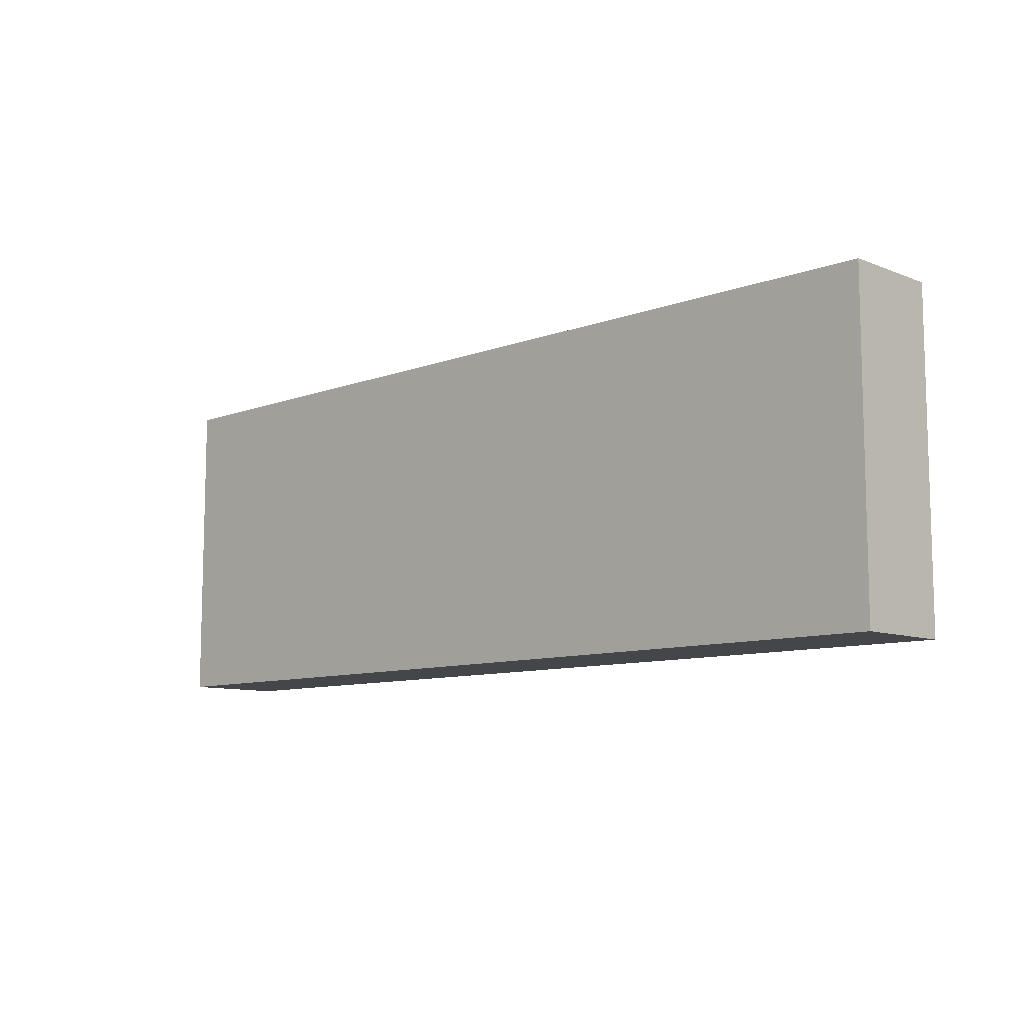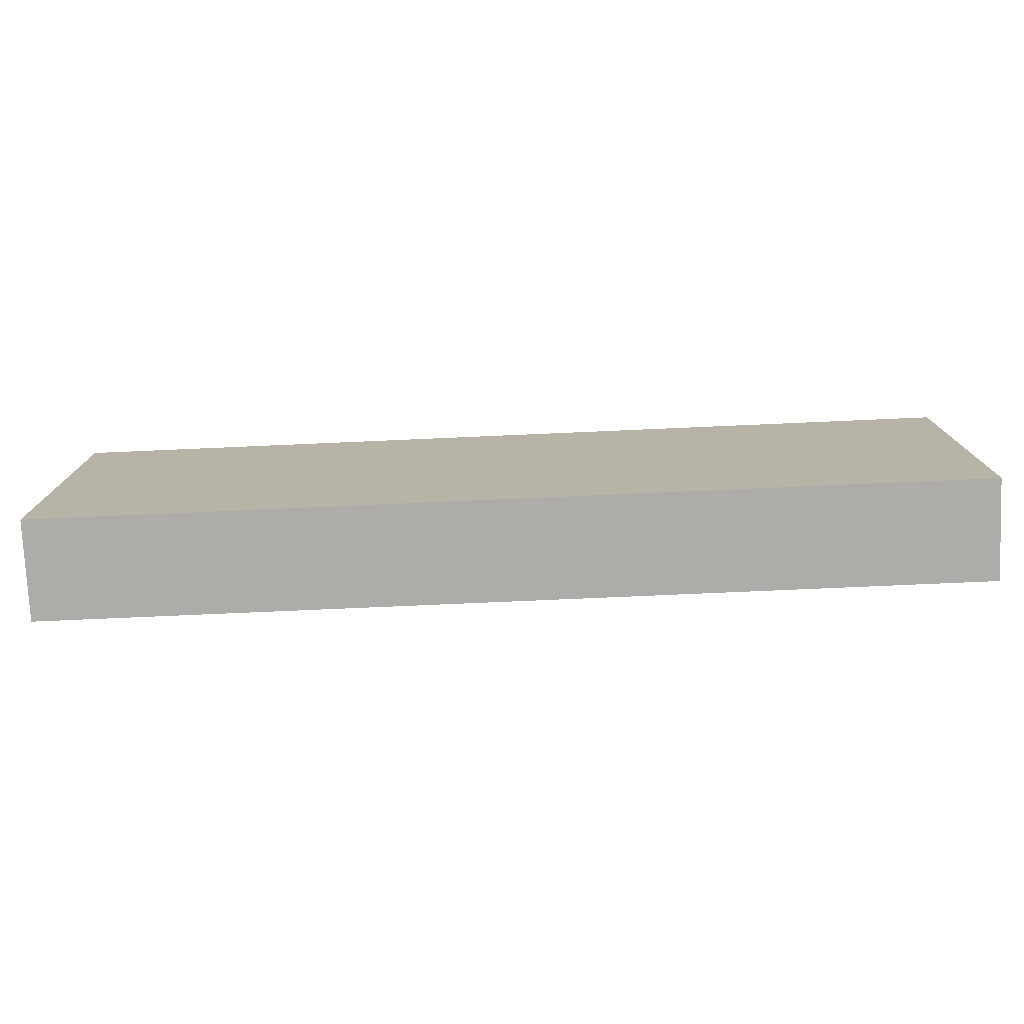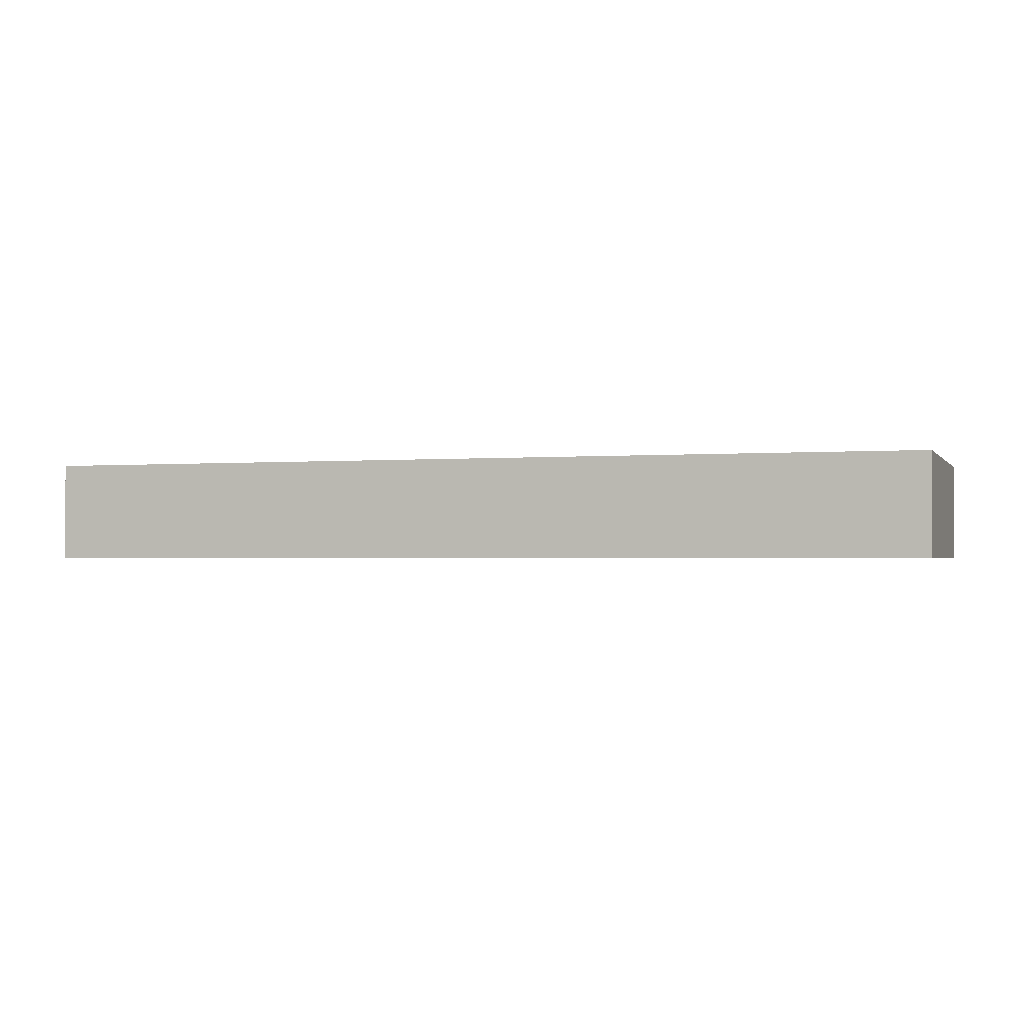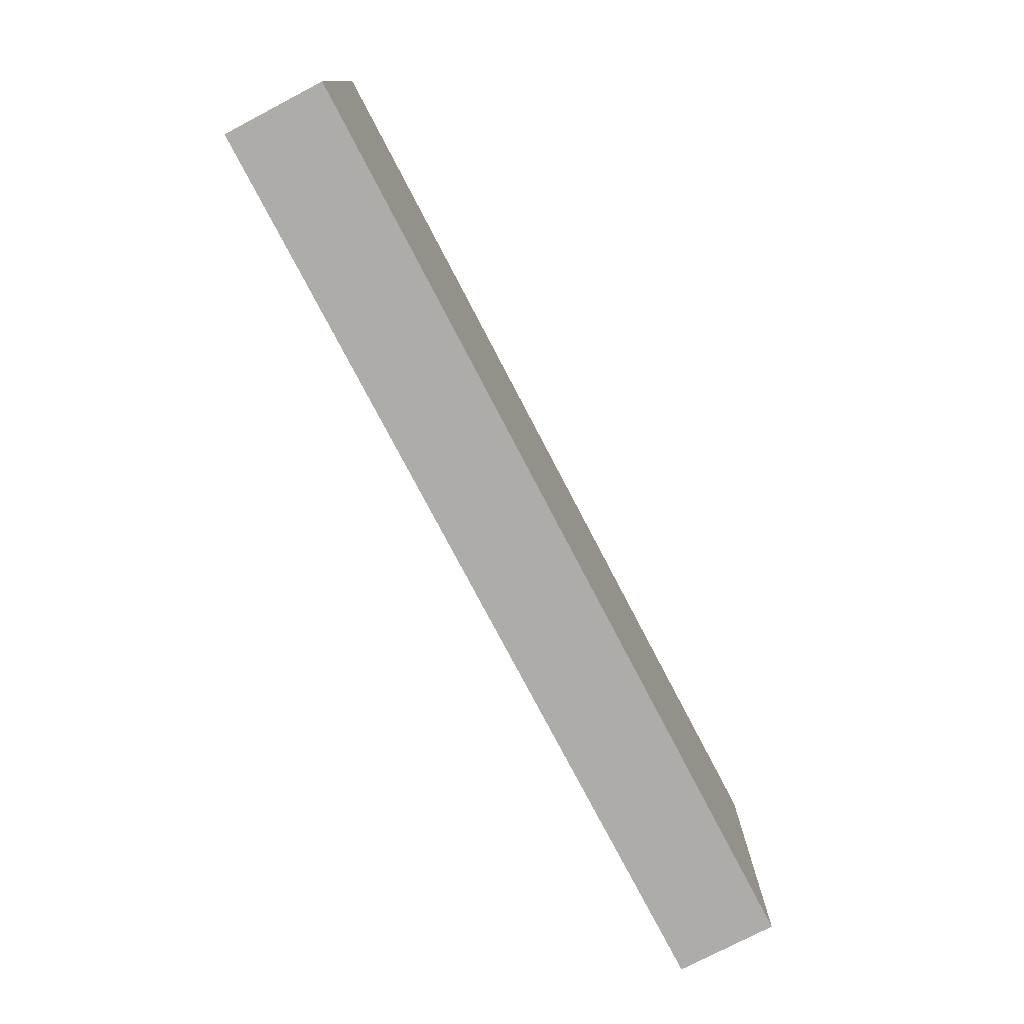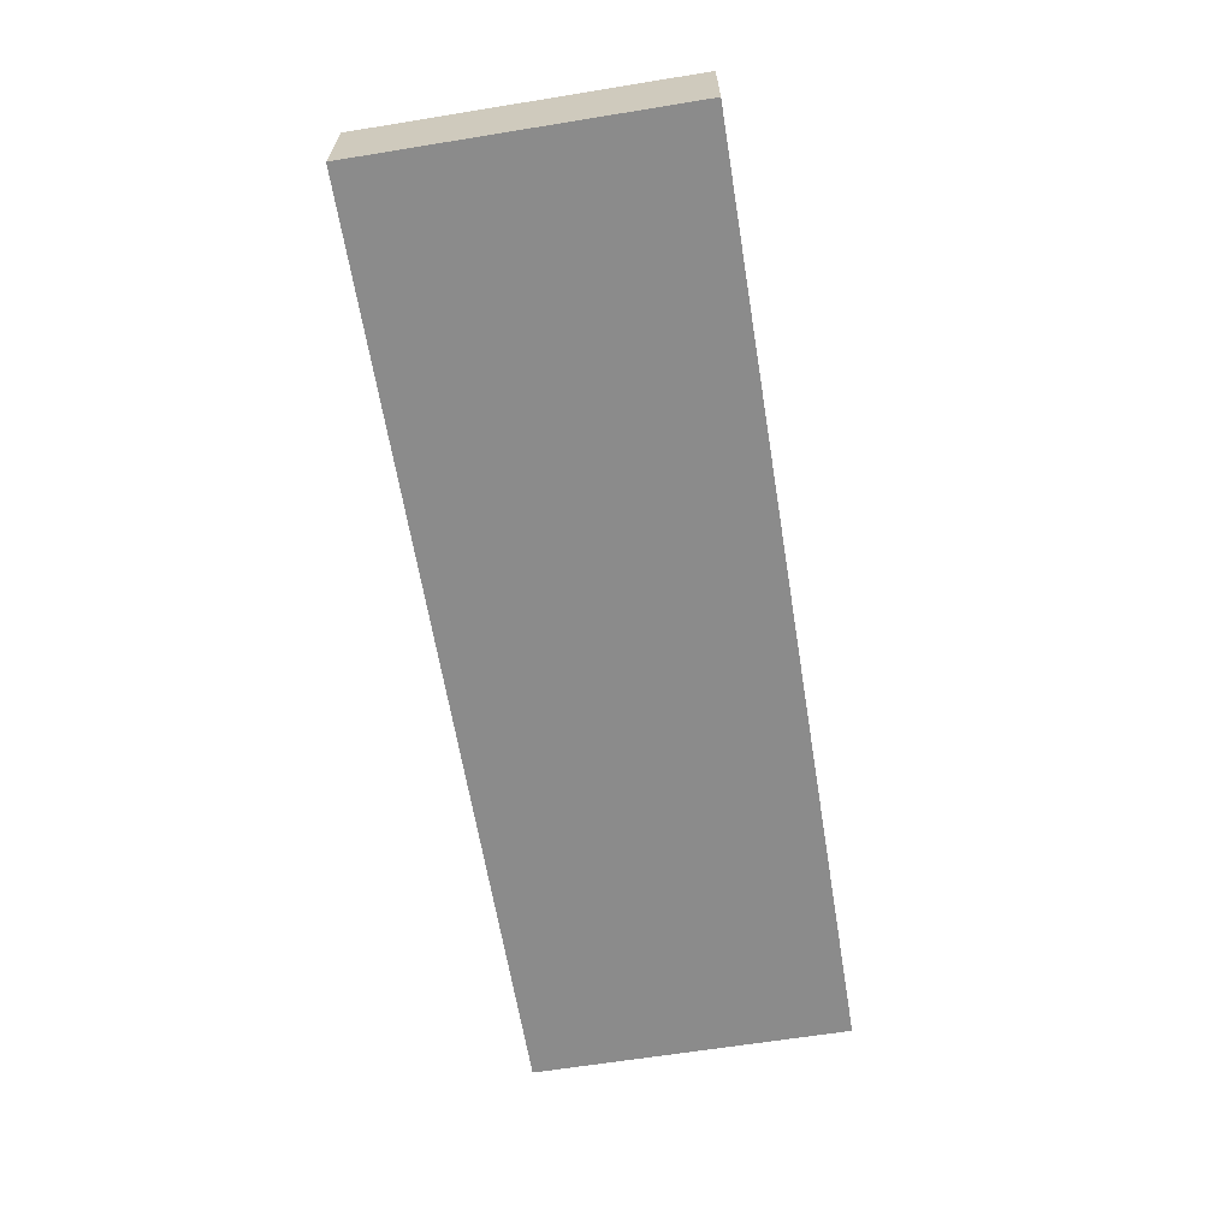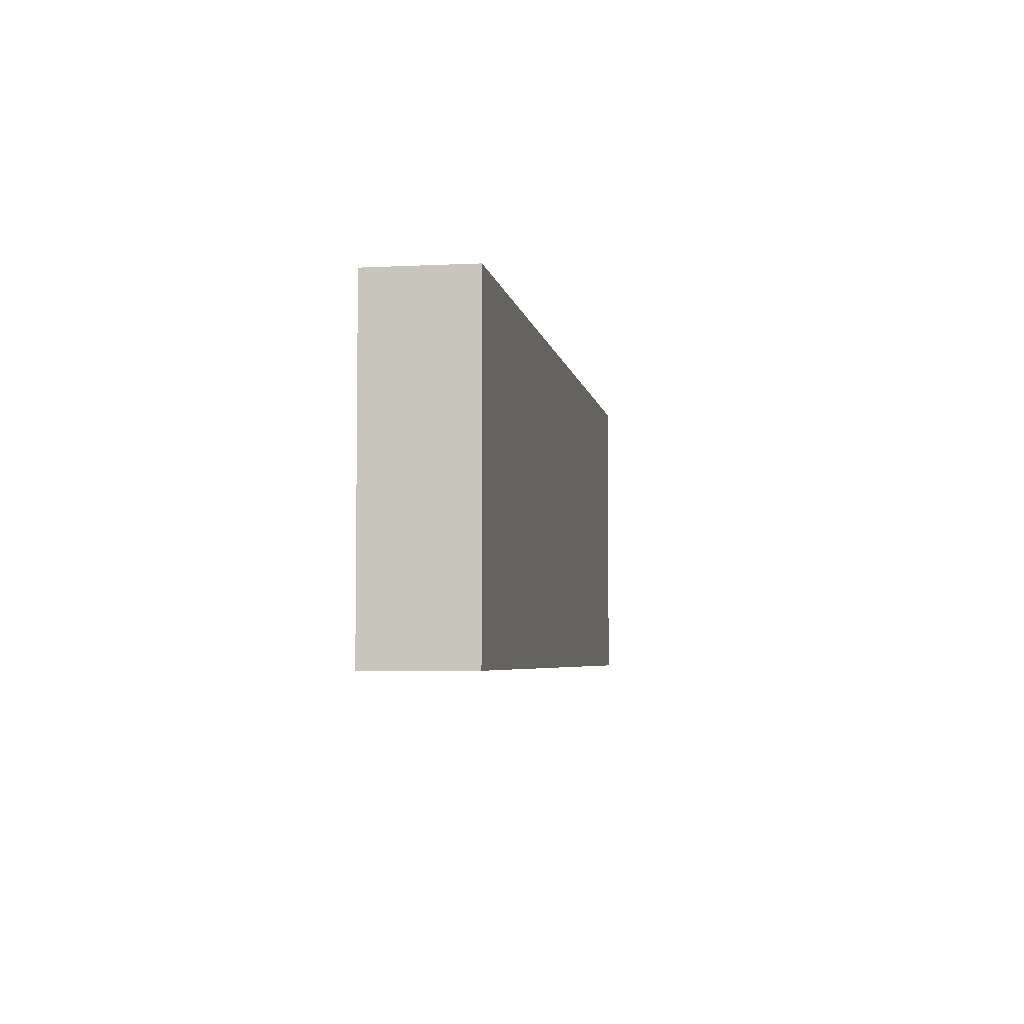
<metadata>
{"format":"obj","ext":"obj","renderer":"f3d","projection":"perspective","resolution":1024,"background":"white","views":[{"elev":-9.5,"azim":44.3,"up":"+Y"},{"elev":-76.8,"azim":-177.5,"up":"+Y"},{"elev":-1.5,"azim":-162.1,"up":"+Z"},{"elev":-76.8,"azim":-62.4,"up":"+Y"},{"elev":-63.8,"azim":-80.7,"up":"+Z"},{"elev":-4.5,"azim":99.1,"up":"+Y"}]}
</metadata>
<code>
v -9.22 -3.187 0
v -9.22 -3.187 2
v -9.22 3.187 0
v -9.22 3.187 2
v 9.22 -3.187 0
v 9.22 -3.187 2
v 9.22 3.187 0
v 9.22 3.187 2
f 2 4 1
f 5 2 1
f 1 4 3
f 3 5 1
f 2 8 4
f 6 2 5
f 6 8 2
f 4 8 3
f 7 5 3
f 3 8 7
f 7 6 5
f 8 6 7

</code>
